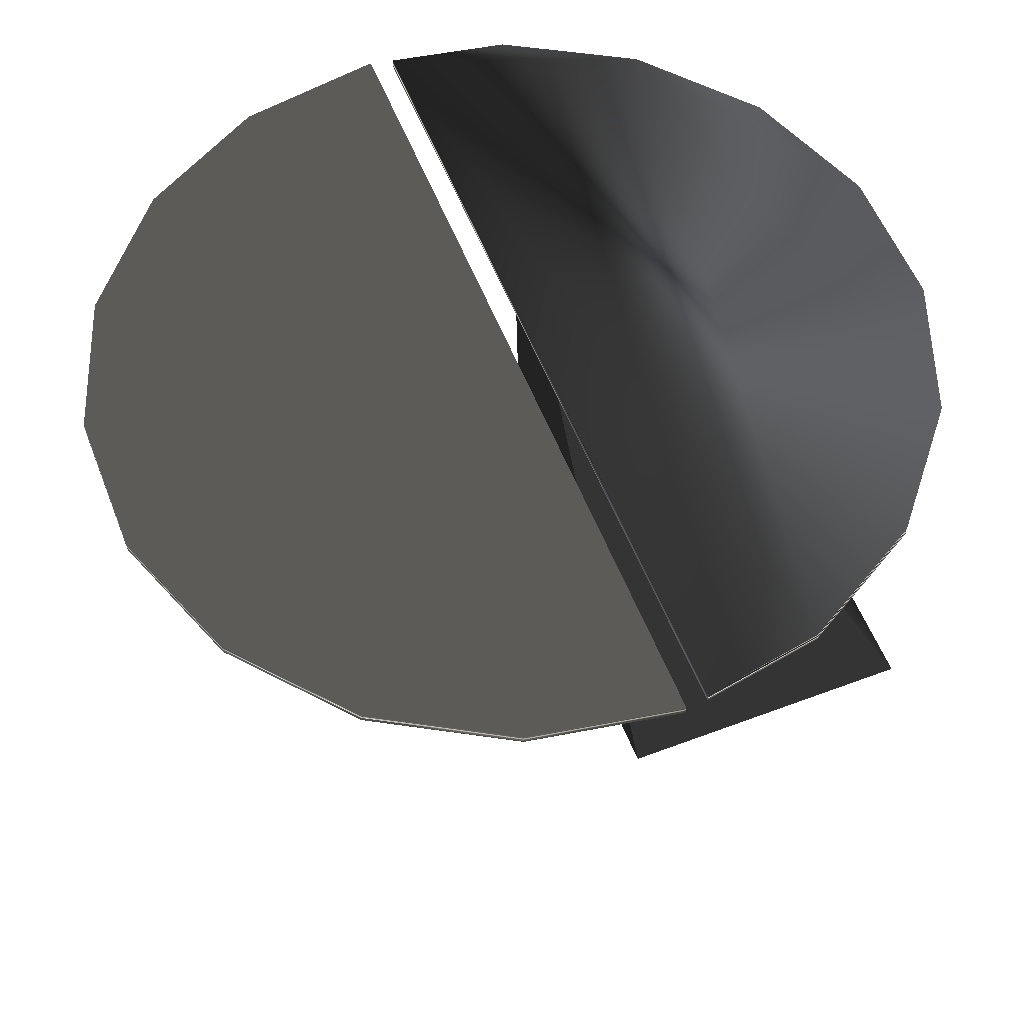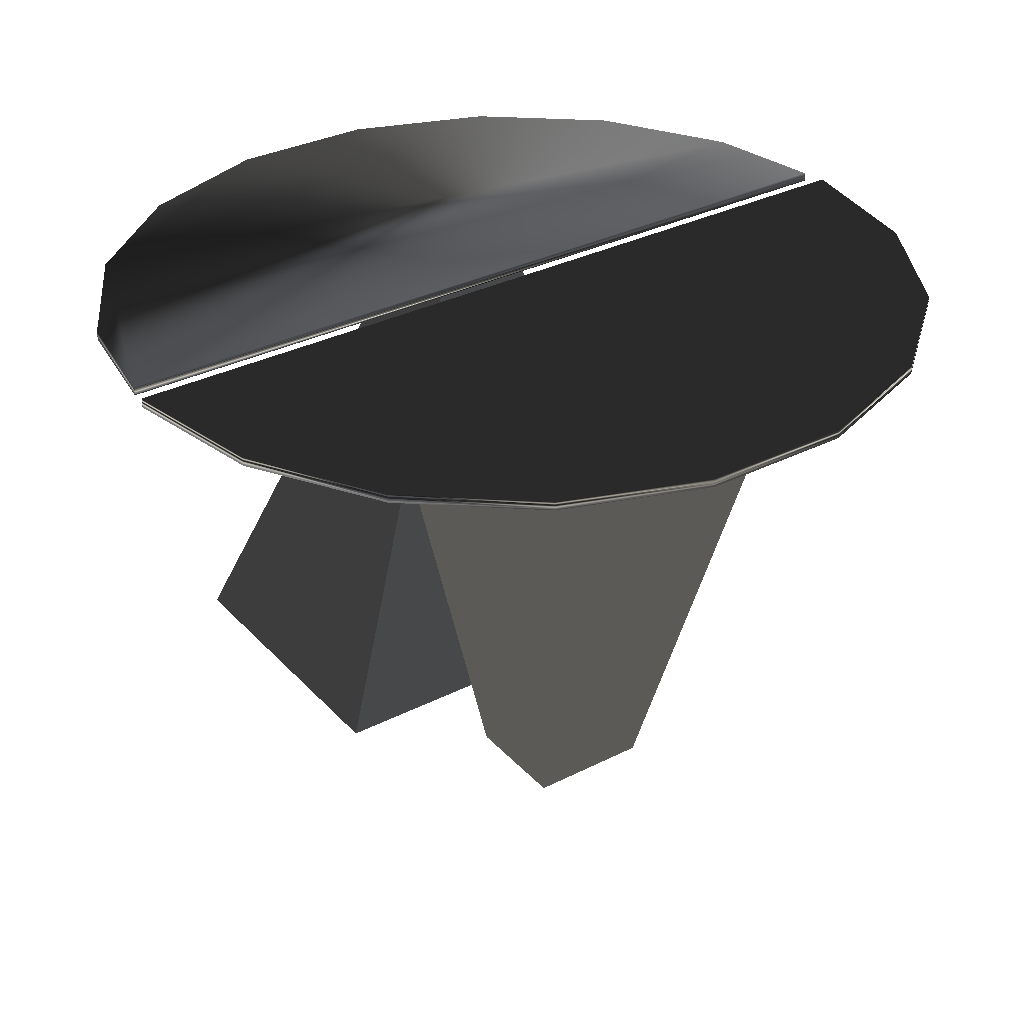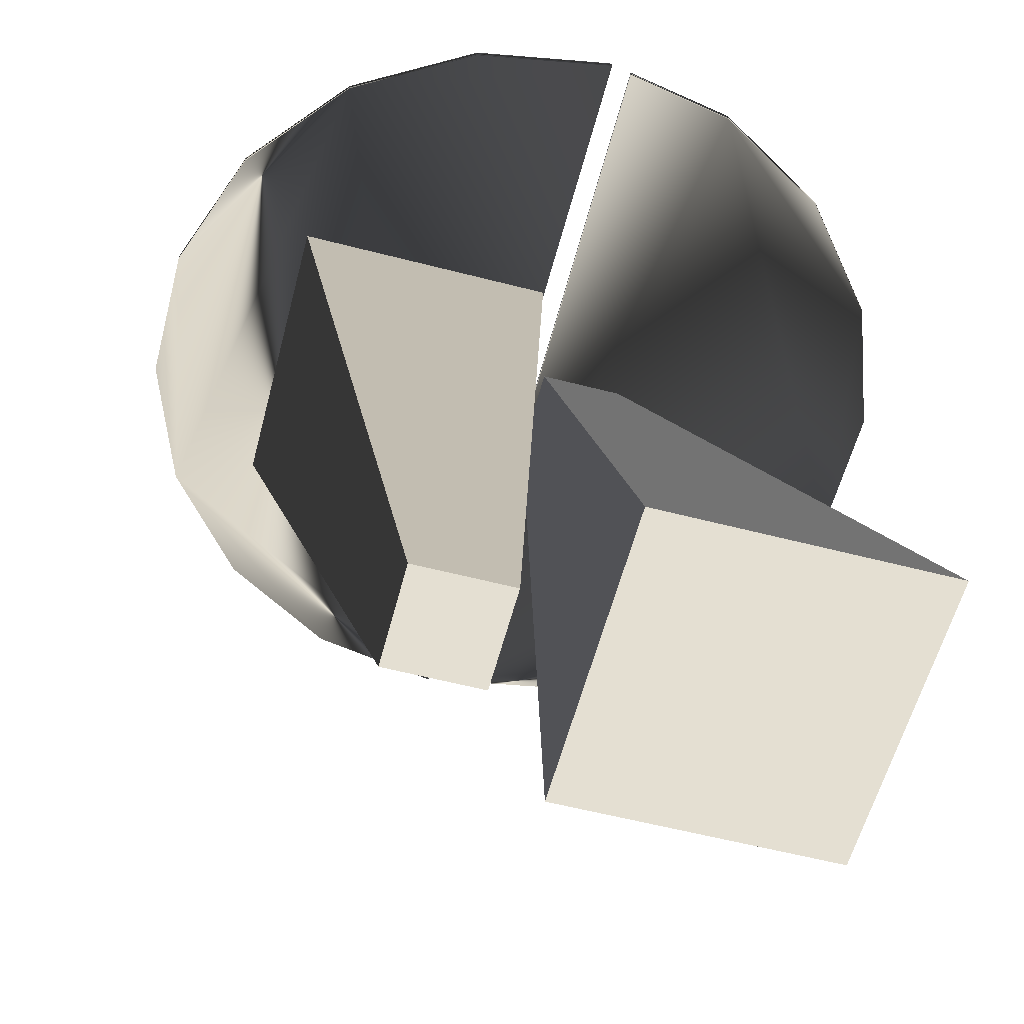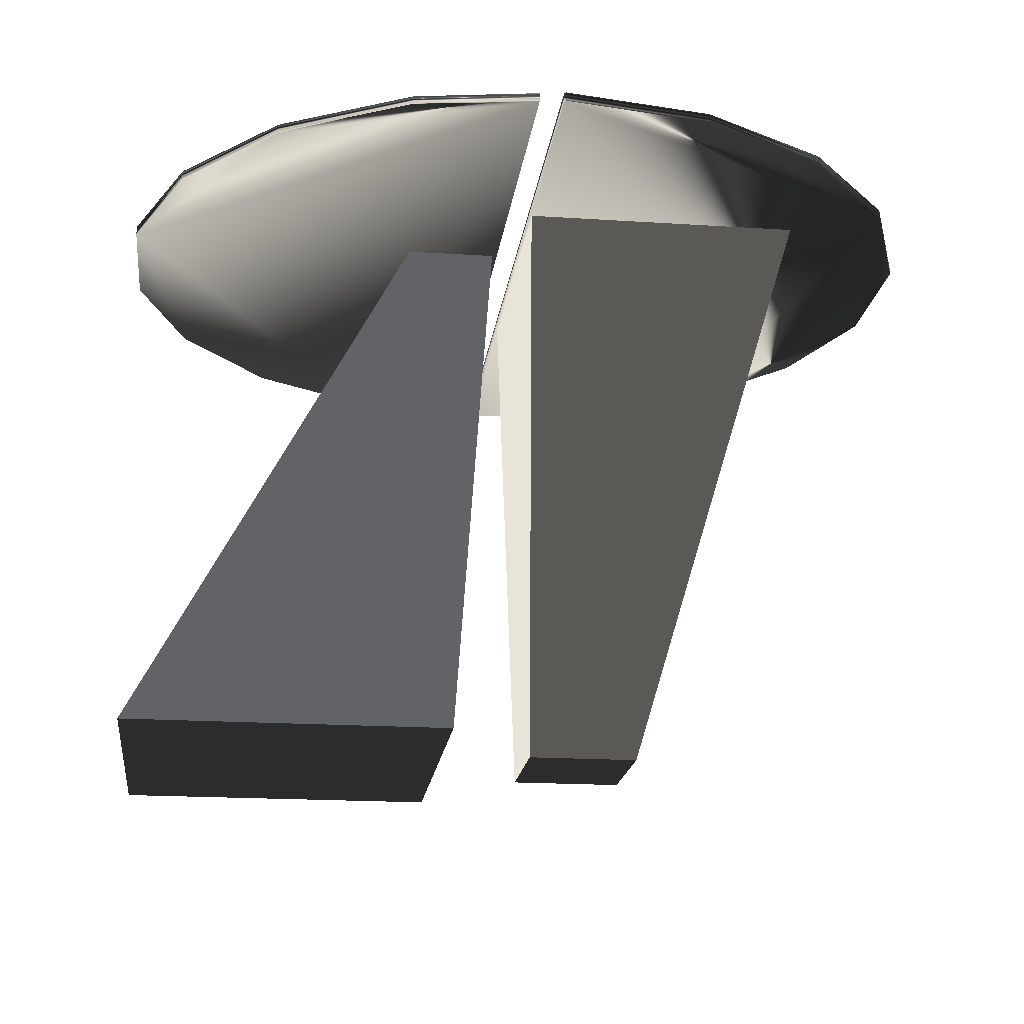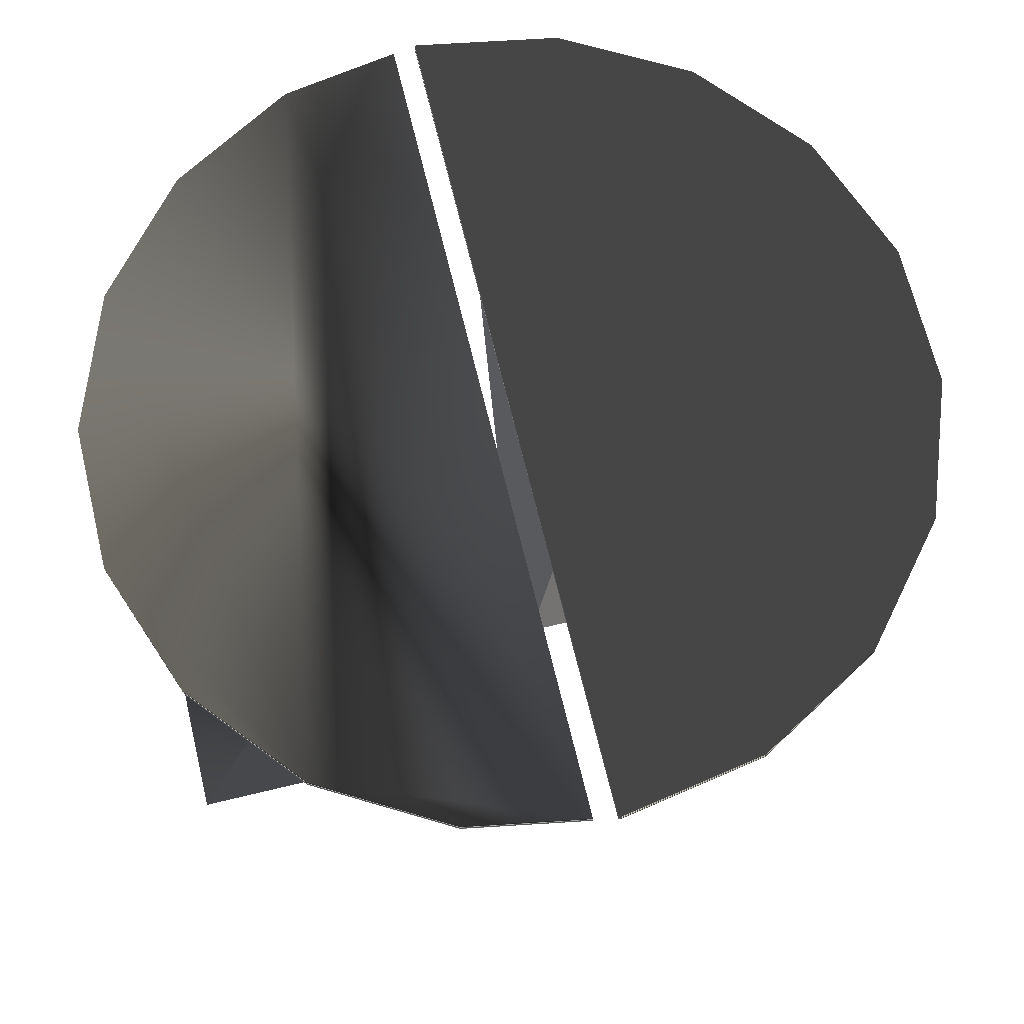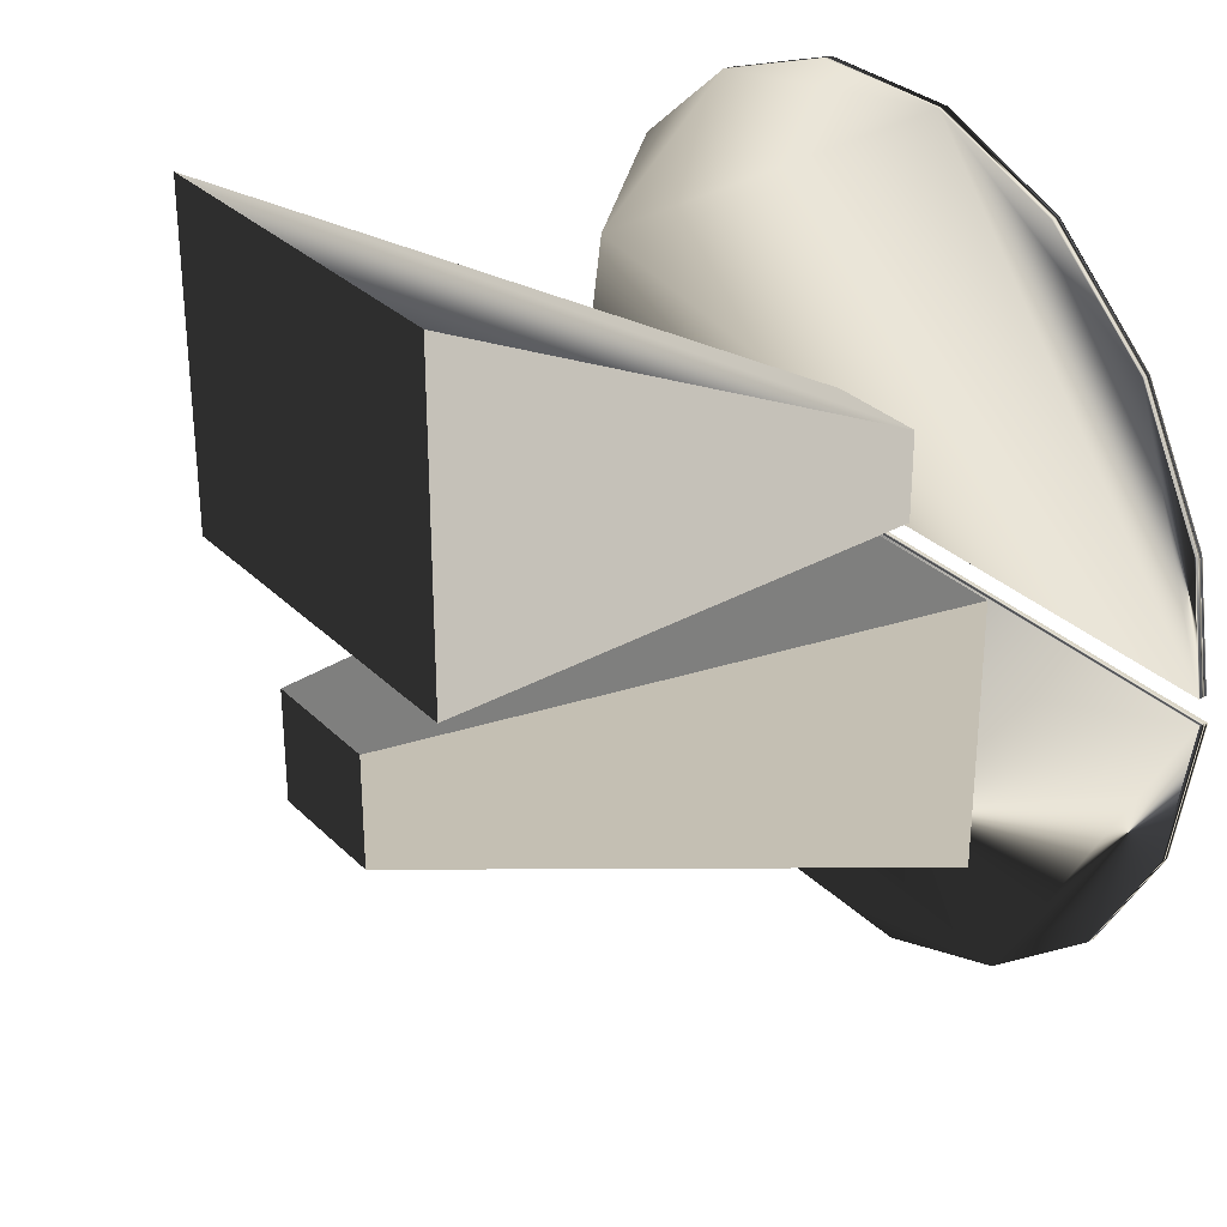
<metadata>
{"format":"obj","ext":"obj","renderer":"f3d","projection":"perspective","resolution":1024,"background":"white","views":[{"elev":56.9,"azim":-111.4,"up":"+Y"},{"elev":32.8,"azim":144.9,"up":"+Y"},{"elev":-59.5,"azim":-104.8,"up":"+Y"},{"elev":-18.7,"azim":82.9,"up":"+Y"},{"elev":68.3,"azim":76.4,"up":"+Y"},{"elev":30.3,"azim":54.1,"up":"+Z"}]}
</metadata>
<code>
v  -7.365 0 2.227
v  4.122 0 2.227
v  -7.365 0 -8.116
v  4.122 0 -8.116
v  -12.97 52.08 3.482
v  16.03 52.08 3.482
v  -12.97 52.08 -22.62
v  16.03 52.08 -22.62
v  -18.37 0 10.65
v  -18.37 0 40.81
v  15.13 0 40.81
v  15.13 0 10.65
v  -2.983 52.08 6.17
v  6.042 52.08 6.17
v  6.042 52.08 14.3
v  -2.983 52.08 14.3
o Box001
g Box001
f -16 -14 -13 -15
f -12 -11 -9 -10
f -16 -15 -11 -12
f -15 -13 -9 -11
f -13 -14 -10 -9
f -14 -16 -12 -10
f -7 -8 -5 -6
f -3 -4 -1 -2
f -5 -8 -4 -3
f -6 -5 -3 -2
f -7 -6 -2 -1
f -8 -7 -1 -4
v  36.79 51.38 16.81
v  29.99 51.38 28.59
v  19.57 51.38 37.33
v  6.798 51.38 41.98
v  -6.798 51.38 41.98
v  -19.57 51.38 37.33
v  -29.99 51.38 28.59
v  -36.79 51.38 16.81
v  -38.74 51.38 5.764
v  38.74 51.38 5.764
v  38.74 51.54 5.764
v  36.79 51.54 16.81
v  29.99 51.54 28.59
v  19.57 51.54 37.33
v  6.798 51.54 41.98
v  -6.798 51.54 41.98
v  -19.57 51.54 37.33
v  -29.99 51.54 28.59
v  -36.79 51.54 16.81
v  -38.74 51.54 5.764
v  38.74 51.7 5.764
v  36.79 51.7 16.81
v  29.99 51.7 28.59
v  19.57 51.7 37.33
v  6.798 51.7 41.98
v  -6.798 51.7 41.98
v  -19.57 51.7 37.33
v  -29.99 51.7 28.59
v  -36.79 51.7 16.81
v  -38.74 51.7 5.764
v  38.74 51.87 5.764
v  36.79 51.87 16.81
v  29.99 51.87 28.59
v  19.57 51.87 37.33
v  6.798 51.87 41.98
v  -6.798 51.87 41.98
v  -19.57 51.87 37.33
v  -29.99 51.87 28.59
v  -36.79 51.87 16.81
v  -38.74 51.87 5.764
v  38.74 52.03 5.764
v  36.79 52.03 16.81
v  29.99 52.03 28.59
v  19.57 52.03 37.33
v  6.798 52.03 41.98
v  -6.798 52.03 41.98
v  -19.57 52.03 37.33
v  -29.99 52.03 28.59
v  -36.79 52.03 16.81
v  -38.74 52.03 5.764
v  38.74 52.19 5.764
v  36.79 52.19 16.81
v  29.99 52.19 28.59
v  19.57 52.19 37.33
v  6.798 52.19 41.98
v  -6.798 52.19 41.98
v  -19.57 52.19 37.33
v  -29.99 52.19 28.59
v  -36.79 52.19 16.81
v  -38.74 52.19 5.764
v  -39.12 51.38 3.612
v  -39.15 51.38 3.421
v  -36.79 51.38 -9.969
v  -29.99 51.38 -21.74
v  -19.57 51.38 -30.48
v  -6.798 51.38 -35.13
v  6.798 51.38 -35.13
v  19.57 51.38 -30.48
v  29.99 51.38 -21.74
v  36.79 51.38 -9.969
v  39.15 51.38 3.421
v  39.12 51.38 3.612
v  -39.12 51.54 3.612
v  -39.15 51.54 3.421
v  -36.79 51.54 -9.969
v  -29.99 51.54 -21.74
v  -19.57 51.54 -30.48
v  -6.798 51.54 -35.13
v  6.798 51.54 -35.13
v  19.57 51.54 -30.48
v  29.99 51.54 -21.74
v  36.79 51.54 -9.969
v  39.15 51.54 3.421
v  39.12 51.54 3.612
v  -39.12 51.7 3.612
v  -39.15 51.7 3.421
v  -36.79 51.7 -9.969
v  -29.99 51.7 -21.74
v  -19.57 51.7 -30.48
v  -6.798 51.7 -35.13
v  6.798 51.7 -35.13
v  19.57 51.7 -30.48
v  29.99 51.7 -21.74
v  36.79 51.7 -9.969
v  39.15 51.7 3.421
v  39.12 51.7 3.612
v  -39.12 51.87 3.612
v  -39.15 51.87 3.421
v  -36.79 51.87 -9.969
v  -29.99 51.87 -21.74
v  -19.57 51.87 -30.48
v  -6.798 51.87 -35.13
v  6.798 51.87 -35.13
v  19.57 51.87 -30.48
v  29.99 51.87 -21.74
v  36.79 51.87 -9.969
v  39.15 51.87 3.421
v  39.12 51.87 3.612
v  -39.12 52.03 3.612
v  -39.15 52.03 3.421
v  -36.79 52.03 -9.969
v  -29.99 52.03 -21.74
v  -19.57 52.03 -30.48
v  -6.798 52.03 -35.13
v  6.798 52.03 -35.13
v  19.57 52.03 -30.48
v  29.99 52.03 -21.74
v  36.79 52.03 -9.969
v  39.15 52.03 3.421
v  39.12 52.03 3.612
v  -39.12 52.19 3.612
v  -39.15 52.19 3.421
v  -36.79 52.19 -9.969
v  -29.99 52.19 -21.74
v  -19.57 52.19 -30.48
v  -6.798 52.19 -35.13
v  6.798 52.19 -35.13
v  19.57 52.19 -30.48
v  29.99 52.19 -21.74
v  36.79 52.19 -9.969
v  39.15 52.19 3.421
v  39.12 52.19 3.612
o Cylinder001
g Cylinder001
f -131 -130 -129 -123
f -129 -128 -127 -125
f -127 -126 -125
f -125 -124 -123 -129
f -132 -131 -123
f -123 -122 -121 -132
f -132 -121 -120 -131
f -131 -120 -119 -130
f -130 -119 -118 -129
f -129 -118 -117 -128
f -128 -117 -116 -127
f -127 -116 -115 -126
f -126 -115 -114 -125
f -125 -114 -113 -124
f -122 -112 -111 -121
f -121 -111 -110 -120
f -120 -110 -109 -119
f -119 -109 -108 -118
f -118 -108 -107 -117
f -117 -107 -106 -116
f -116 -106 -105 -115
f -115 -105 -104 -114
f -114 -104 -103 -113
f -112 -102 -101 -111
f -111 -101 -100 -110
f -110 -100 -99 -109
f -109 -99 -98 -108
f -108 -98 -97 -107
f -107 -97 -96 -106
f -106 -96 -95 -105
f -105 -95 -94 -104
f -104 -94 -93 -103
f -102 -92 -91 -101
f -101 -91 -90 -100
f -100 -90 -89 -99
f -99 -89 -88 -98
f -98 -88 -87 -97
f -97 -87 -86 -96
f -96 -86 -85 -95
f -95 -85 -84 -94
f -94 -84 -83 -93
f -92 -82 -81 -91
f -91 -81 -80 -90
f -90 -80 -79 -89
f -89 -79 -78 -88
f -88 -78 -77 -87
f -87 -77 -76 -86
f -86 -76 -75 -85
f -85 -75 -74 -84
f -84 -74 -73 -83
f -82 -73 -74 -80
f -74 -75 -76 -80
f -76 -77 -78 -80
f -78 -79 -80
f -81 -82 -80
f -122 -123 -124 -102
f -113 -103 -93 -82
f -83 -73 -82 -93
f -124 -113 -82 -92
f -124 -92 -102
f -122 -102 -112
f -71 -70 -69 -61
f -69 -68 -67 -65
f -67 -66 -65
f -65 -64 -63 -61
f -63 -62 -61
f -69 -65 -61
f -72 -71 -61
f -72 -60 -59 -71
f -71 -59 -58 -70
f -70 -58 -57 -69
f -69 -57 -56 -68
f -68 -56 -55 -67
f -67 -55 -54 -66
f -66 -54 -53 -65
f -65 -53 -52 -64
f -64 -52 -51 -63
f -63 -51 -50 -62
f -62 -50 -49 -61
f -60 -48 -47 -59
f -59 -47 -46 -58
f -58 -46 -45 -57
f -57 -45 -44 -56
f -56 -44 -43 -55
f -55 -43 -42 -54
f -54 -42 -41 -53
f -53 -41 -40 -52
f -52 -40 -39 -51
f -51 -39 -38 -50
f -50 -38 -37 -49
f -48 -36 -35 -47
f -47 -35 -34 -46
f -46 -34 -33 -45
f -45 -33 -32 -44
f -44 -32 -31 -43
f -43 -31 -30 -42
f -42 -30 -29 -41
f -41 -29 -28 -40
f -40 -28 -27 -39
f -39 -27 -26 -38
f -38 -26 -25 -37
f -36 -24 -23 -35
f -35 -23 -22 -34
f -34 -22 -21 -33
f -33 -21 -20 -32
f -32 -20 -19 -31
f -31 -19 -18 -30
f -30 -18 -17 -29
f -29 -17 -16 -28
f -28 -16 -15 -27
f -27 -15 -14 -26
f -26 -14 -13 -25
f -24 -12 -11 -23
f -23 -11 -10 -22
f -22 -10 -9 -21
f -21 -9 -8 -20
f -20 -8 -7 -19
f -19 -7 -6 -18
f -18 -6 -5 -17
f -17 -5 -4 -16
f -16 -4 -3 -15
f -15 -3 -2 -14
f -14 -2 -1 -13
f -2 -3 -4 -12
f -4 -5 -6 -8
f -6 -7 -8
f -8 -9 -10 -12
f -10 -11 -12
f -4 -8 -12
f -1 -2 -12
f -49 -37 -25 -12
f -13 -1 -12 -25
f -49 -12 -24 -36
f -36 -48 -60 -49
f -61 -49 -60 -72

</code>
